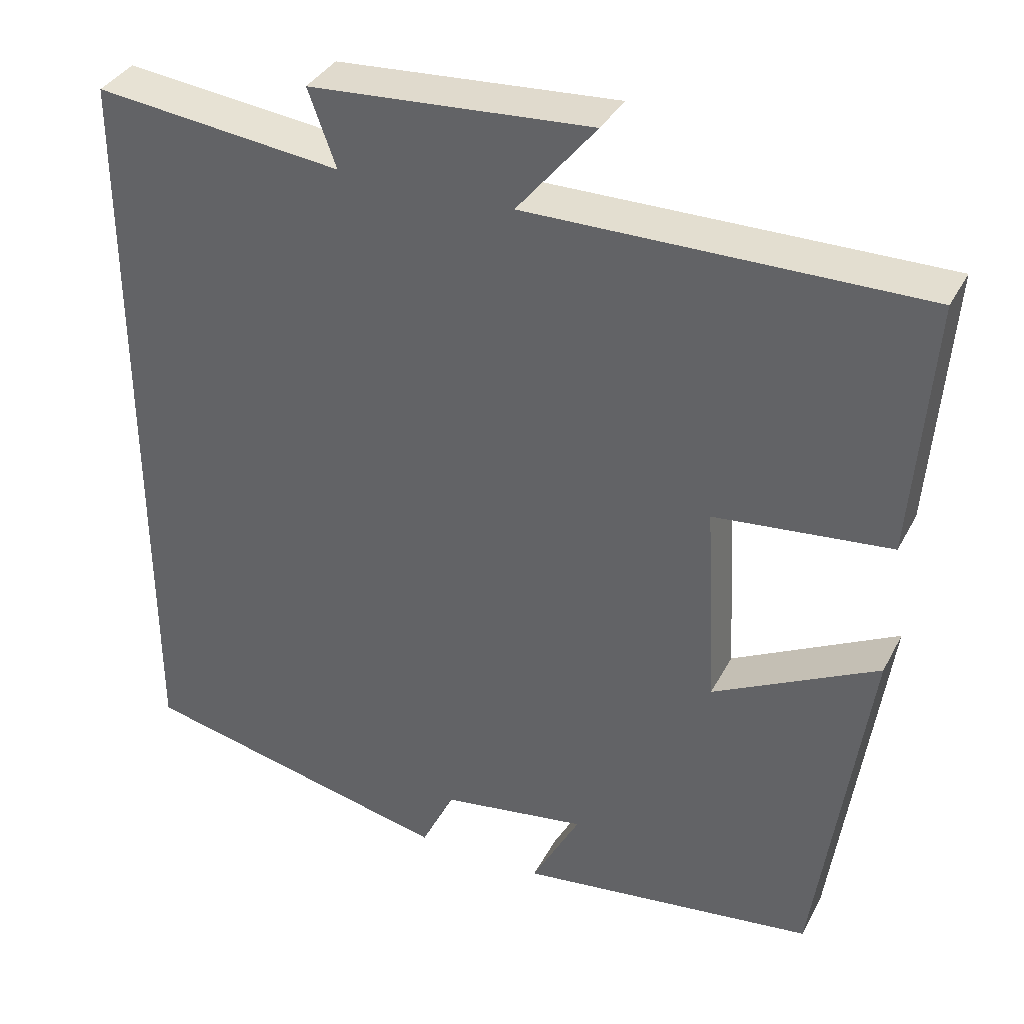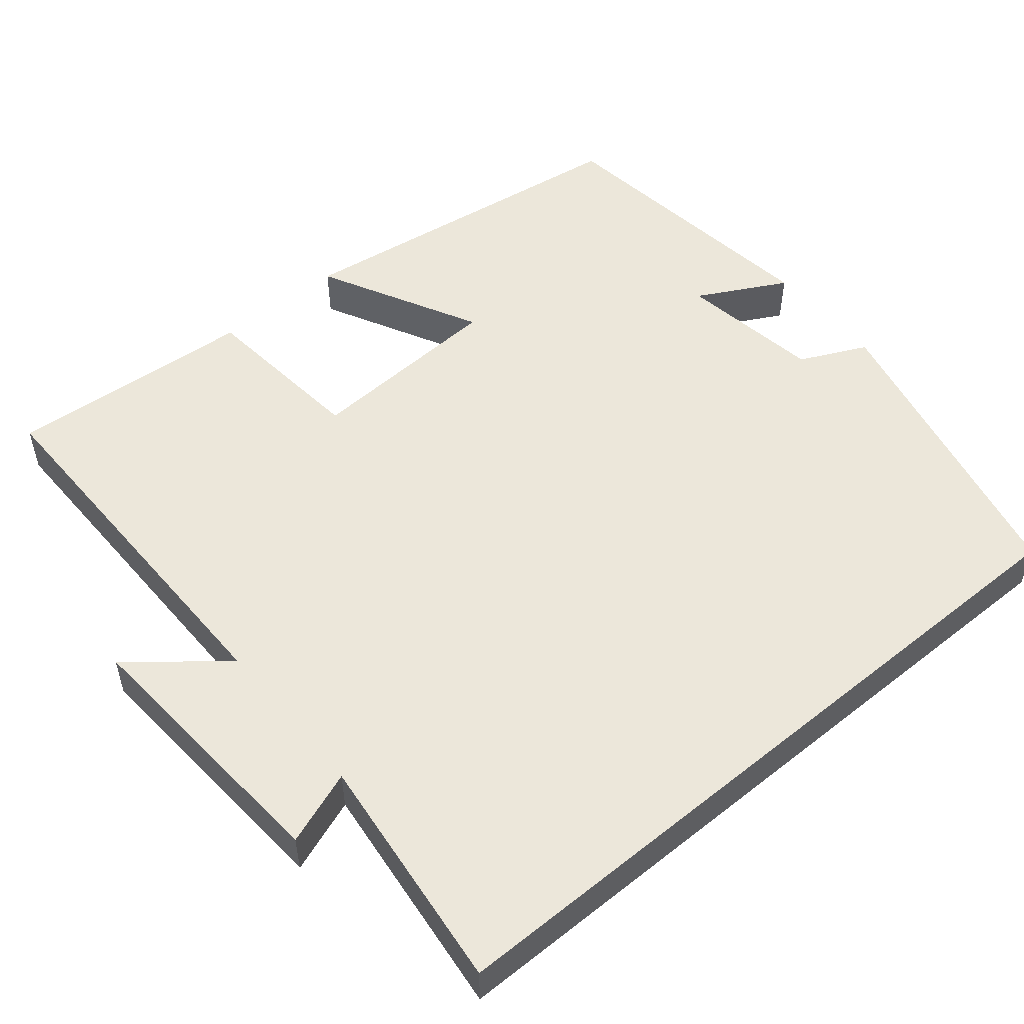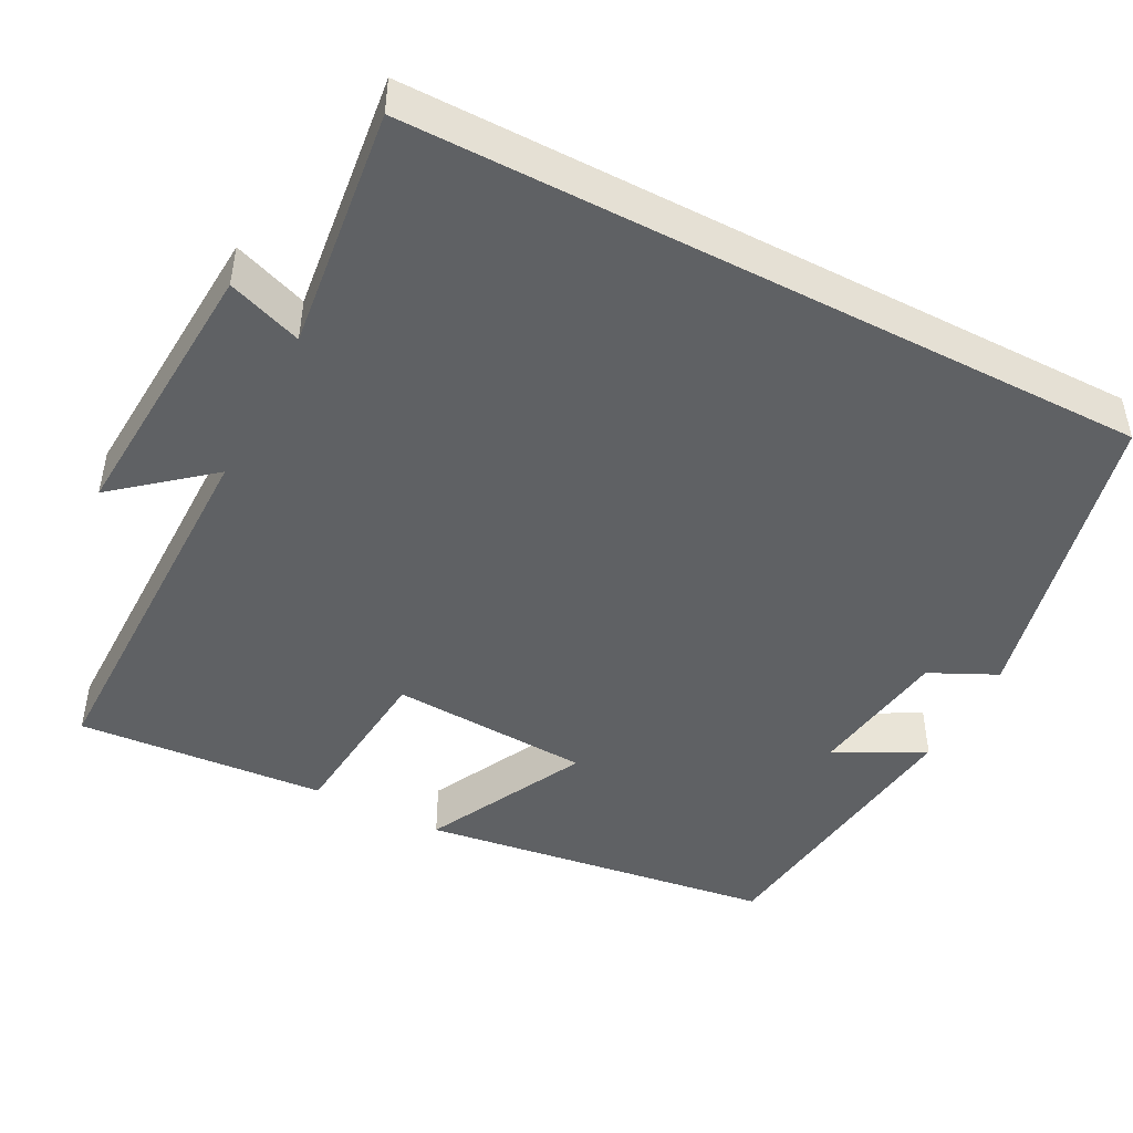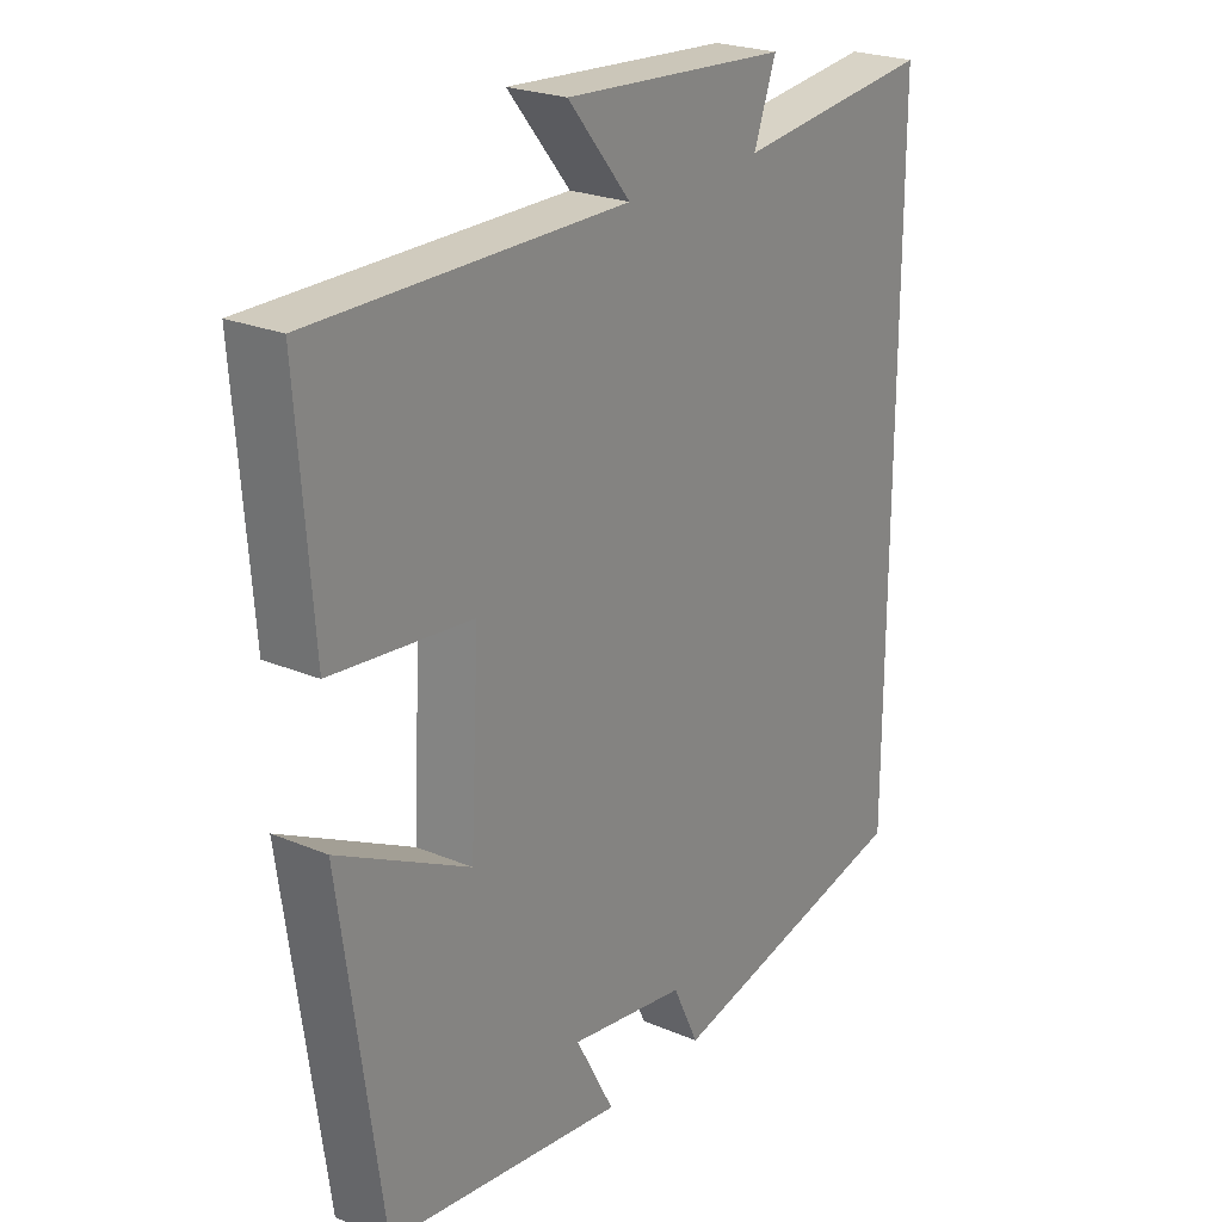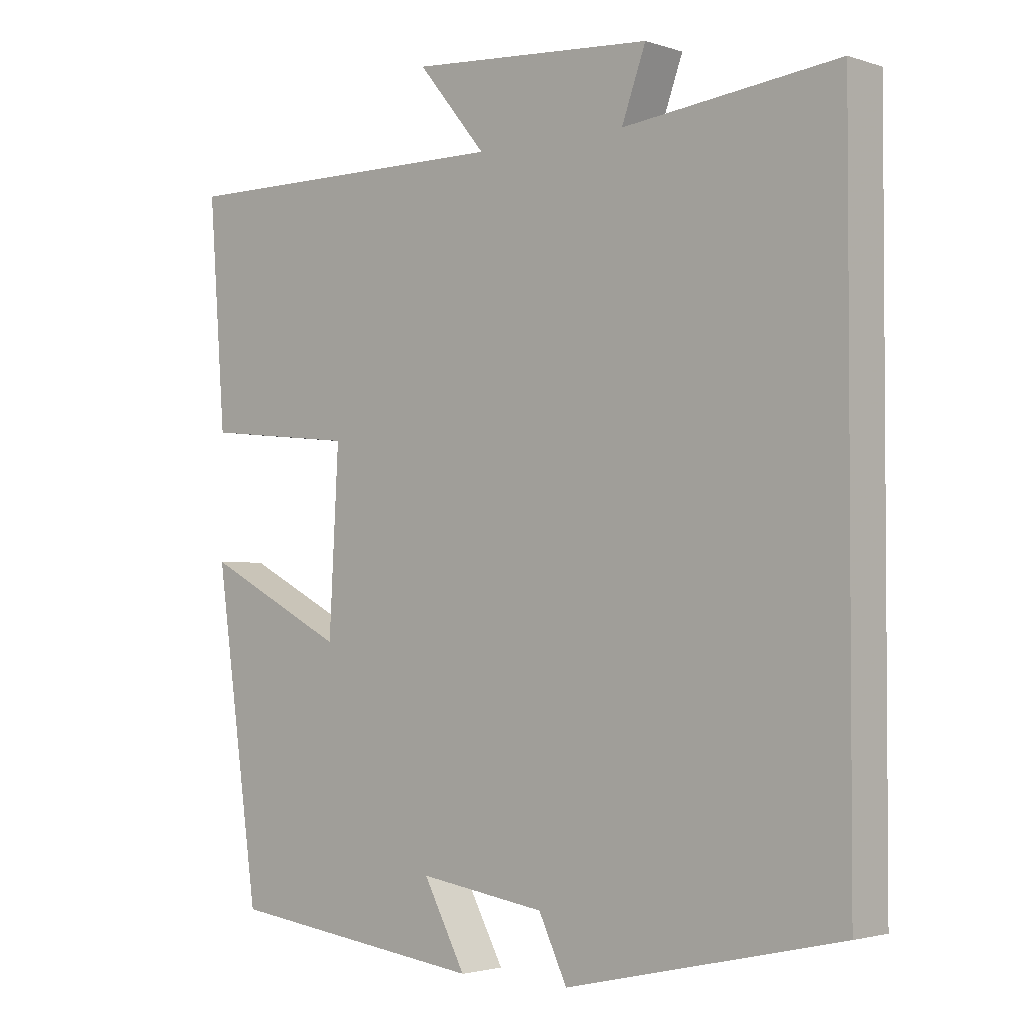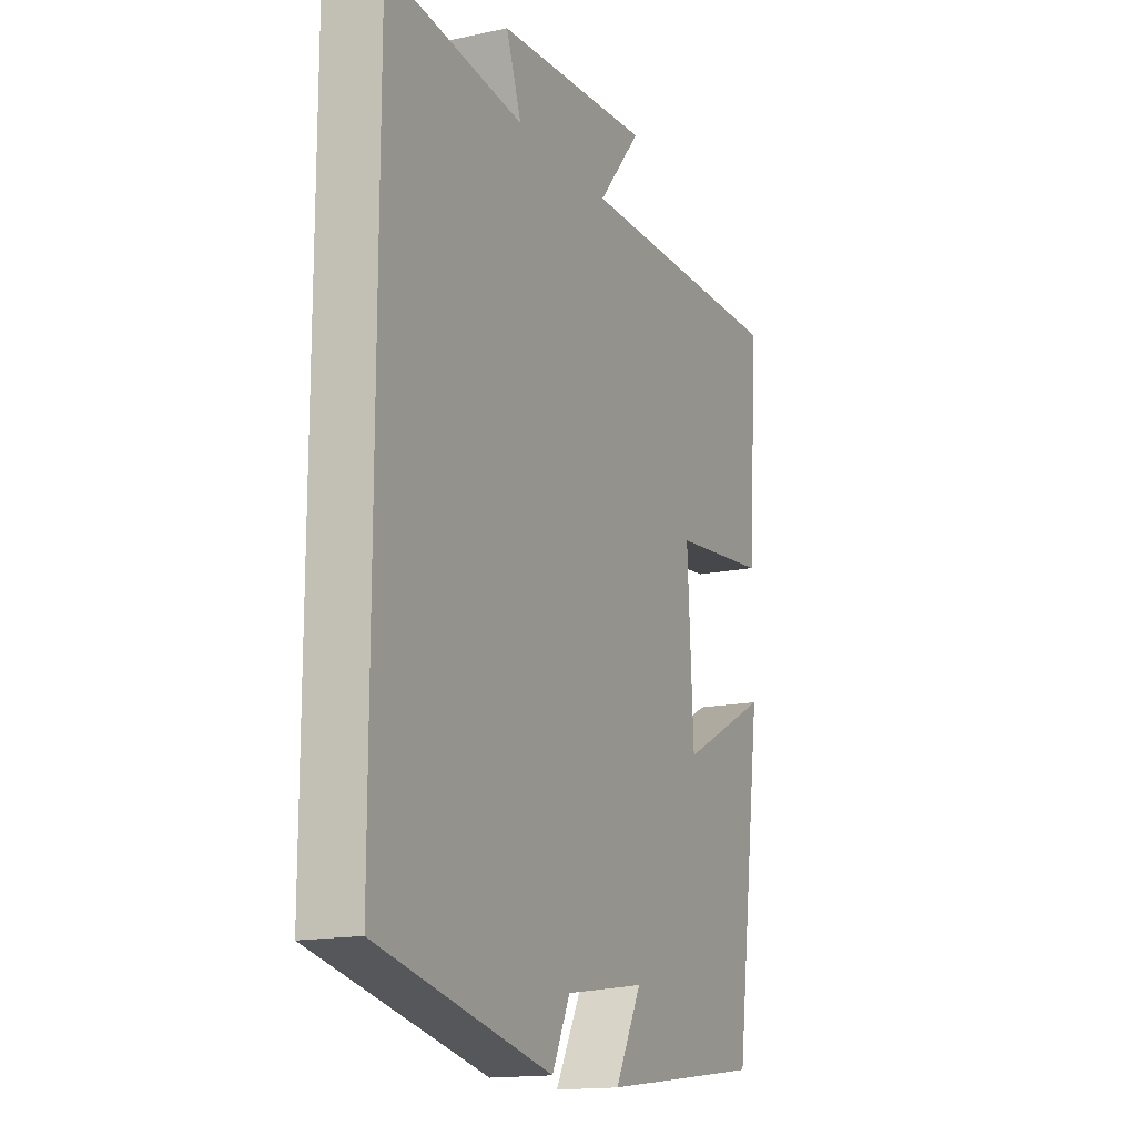
<metadata>
{"format":"obj","ext":"obj","renderer":"f3d","projection":"perspective","resolution":1024,"background":"white","views":[{"elev":36.0,"azim":-155.2,"up":"+Z"},{"elev":52.5,"azim":50.2,"up":"+Y"},{"elev":-46.6,"azim":62.6,"up":"+Y"},{"elev":23.8,"azim":-54.8,"up":"+Z"},{"elev":-2.5,"azim":41.4,"up":"+Z"},{"elev":-15.6,"azim":114.3,"up":"+Z"}]}
</metadata>
<code>
v 0.5 0.07 0.536
v 0.5 0.07 -0.41
v 0.103 0.07 -0.5
v 0.062 0.07 -0.414
v -0.122 0.07 -0.386
v -0.061 0.07 -0.5
v -0.436 0.07 -0.452
v -0.5 0.07 0.006
v -0.293 0.07 -0.1
v -0.279 0.07 0.158
v -0.5 0.07 0.18
v -0.524 0.07 0.502
v -0.031 0.07 0.5
v -0.13 0.07 0.62
v 0.224 0.07 0.596
v 0.189 0.07 0.5
v 0.5 0 0.536
v 0.5 0 -0.41
v 0.103 0 -0.5
v 0.062 0 -0.414
v -0.122 0 -0.386
v -0.061 0 -0.5
v -0.436 0 -0.452
v -0.5 0 0.006
v -0.293 0 -0.1
v -0.279 0 0.158
v -0.5 0 0.18
v -0.524 0 0.502
v -0.031 0 0.5
v -0.13 0 0.62
v 0.224 0 0.596
v 0.189 0 0.5
f 13 14 15 16
f 10 11 12 13
f 9 10 13 16
f 7 8 9
f 6 7 9
f 5 6 9
f 16 1 2
f 9 16 2
f 5 9 2
f 4 5 2
f 2 3 4
f 32 31 30 29
f 29 28 27 26
f 32 29 26 25
f 25 24 23
f 25 23 22
f 25 22 21
f 18 17 32
f 18 32 25
f 18 25 21
f 18 21 20
f 20 19 18
f 1 17 18 2
f 2 18 19 3
f 3 19 20 4
f 4 20 21 5
f 5 21 22 6
f 6 22 23 7
f 7 23 24 8
f 8 24 25 9
f 9 25 26 10
f 10 26 27 11
f 11 27 28 12
f 12 28 29 13
f 13 29 30 14
f 14 30 31 15
f 15 31 32 16
f 16 32 17 1

</code>
